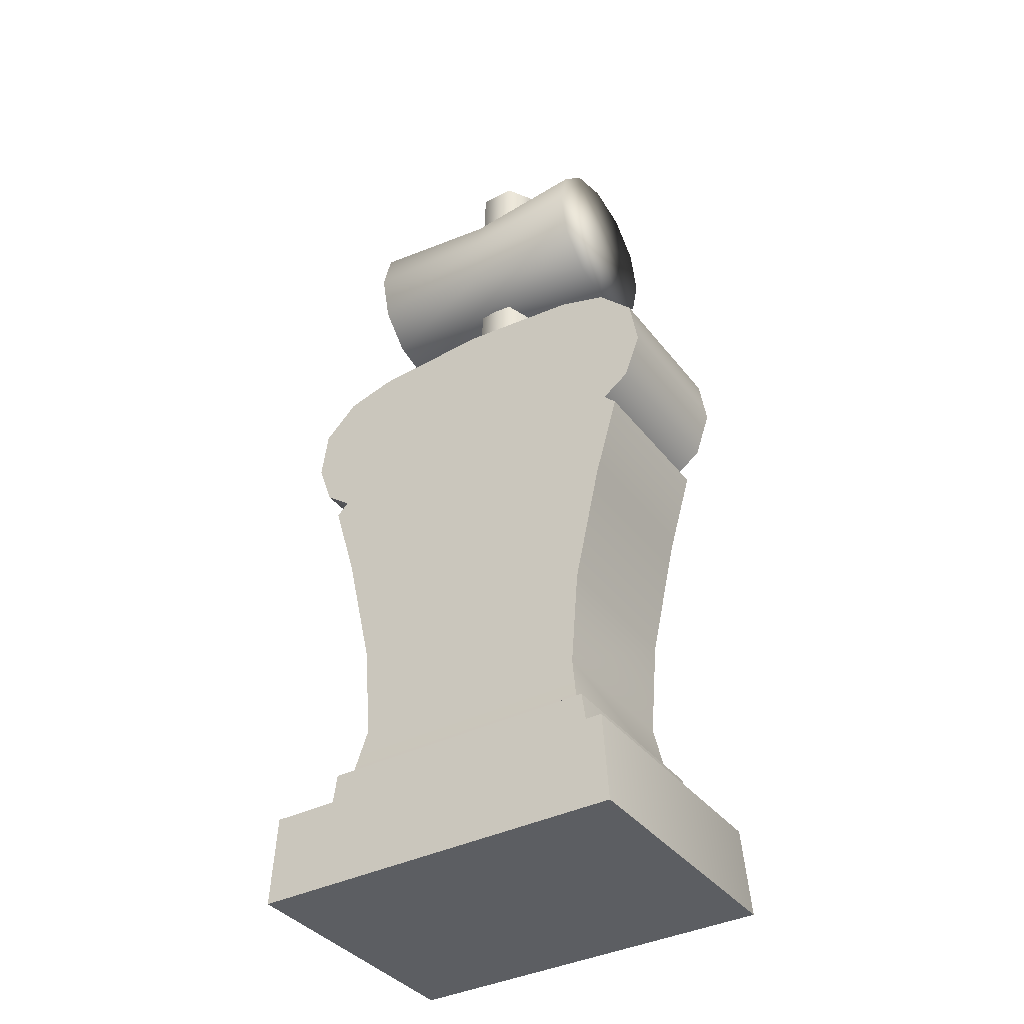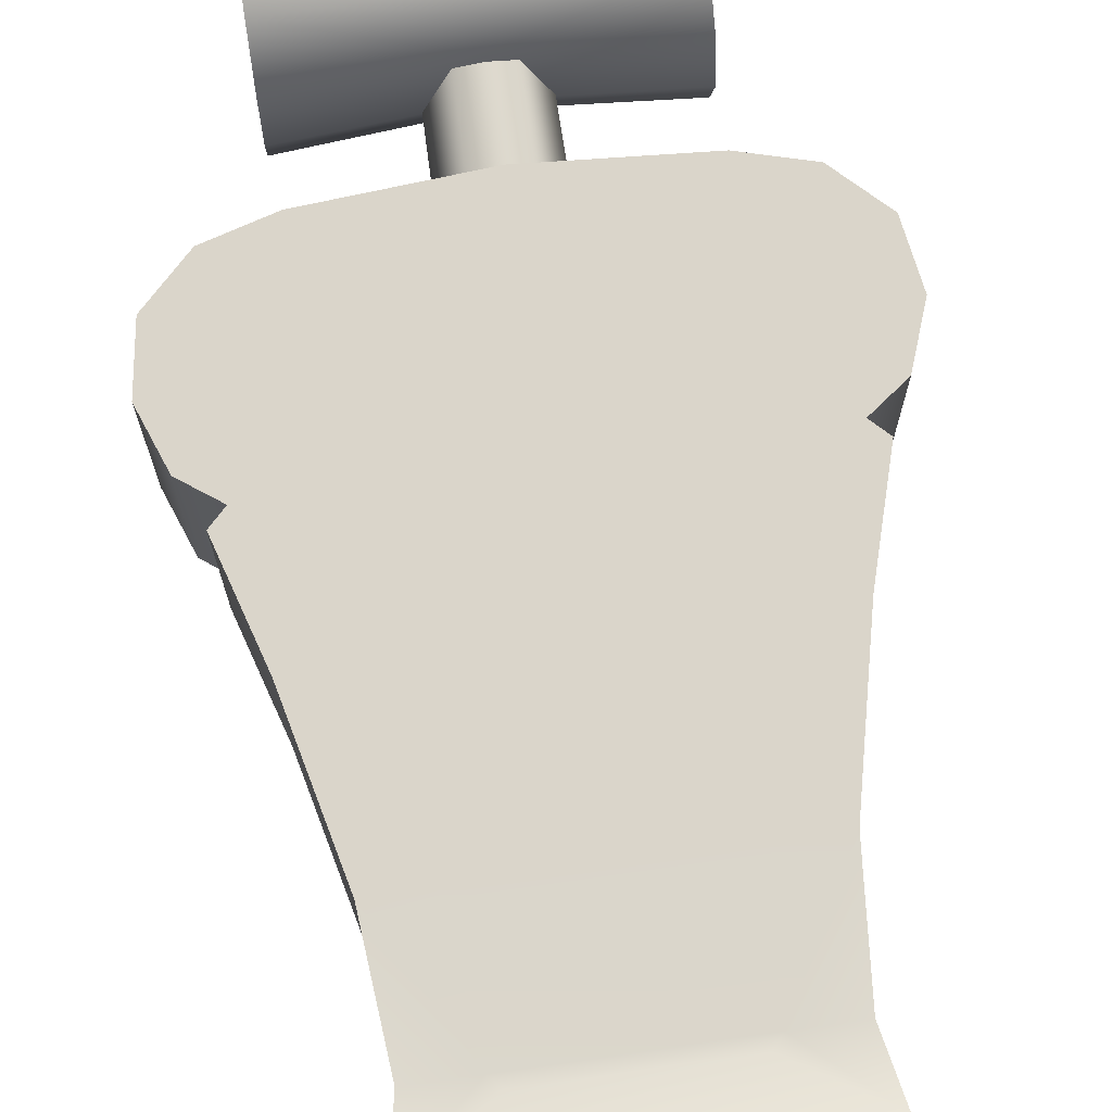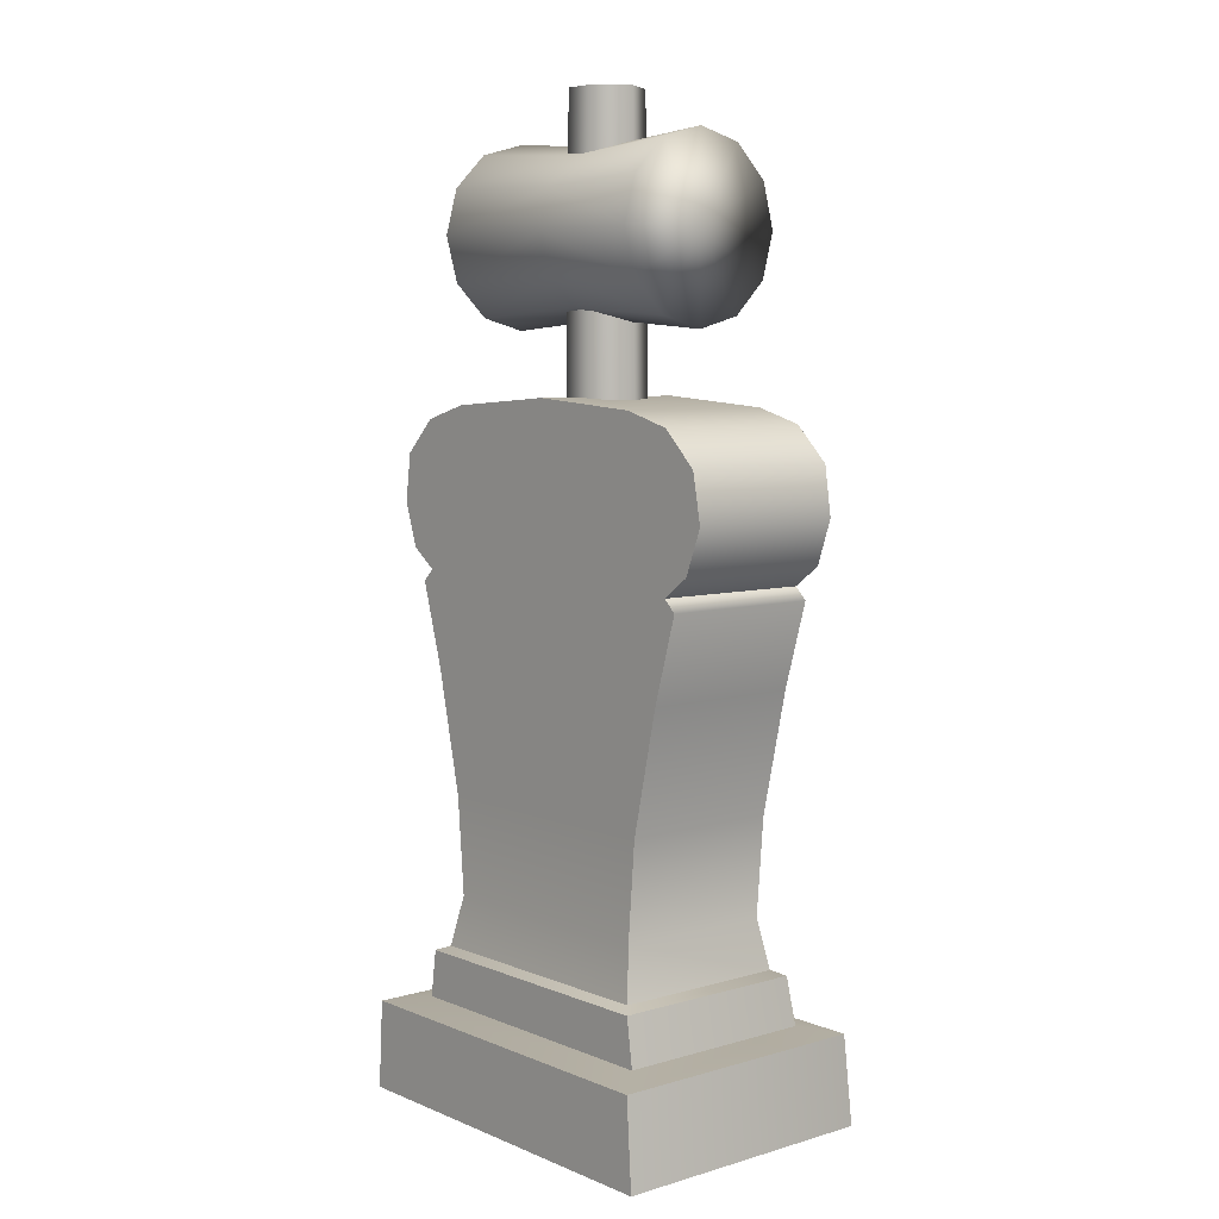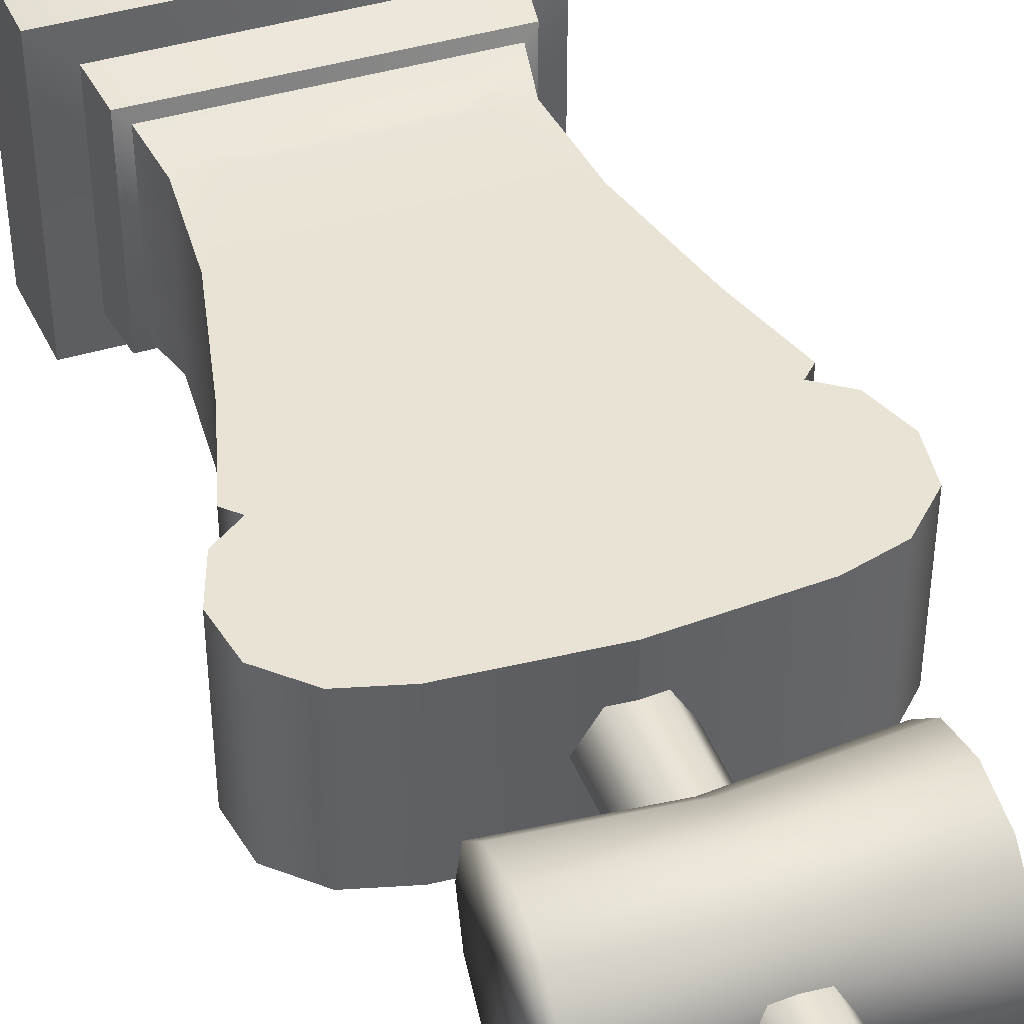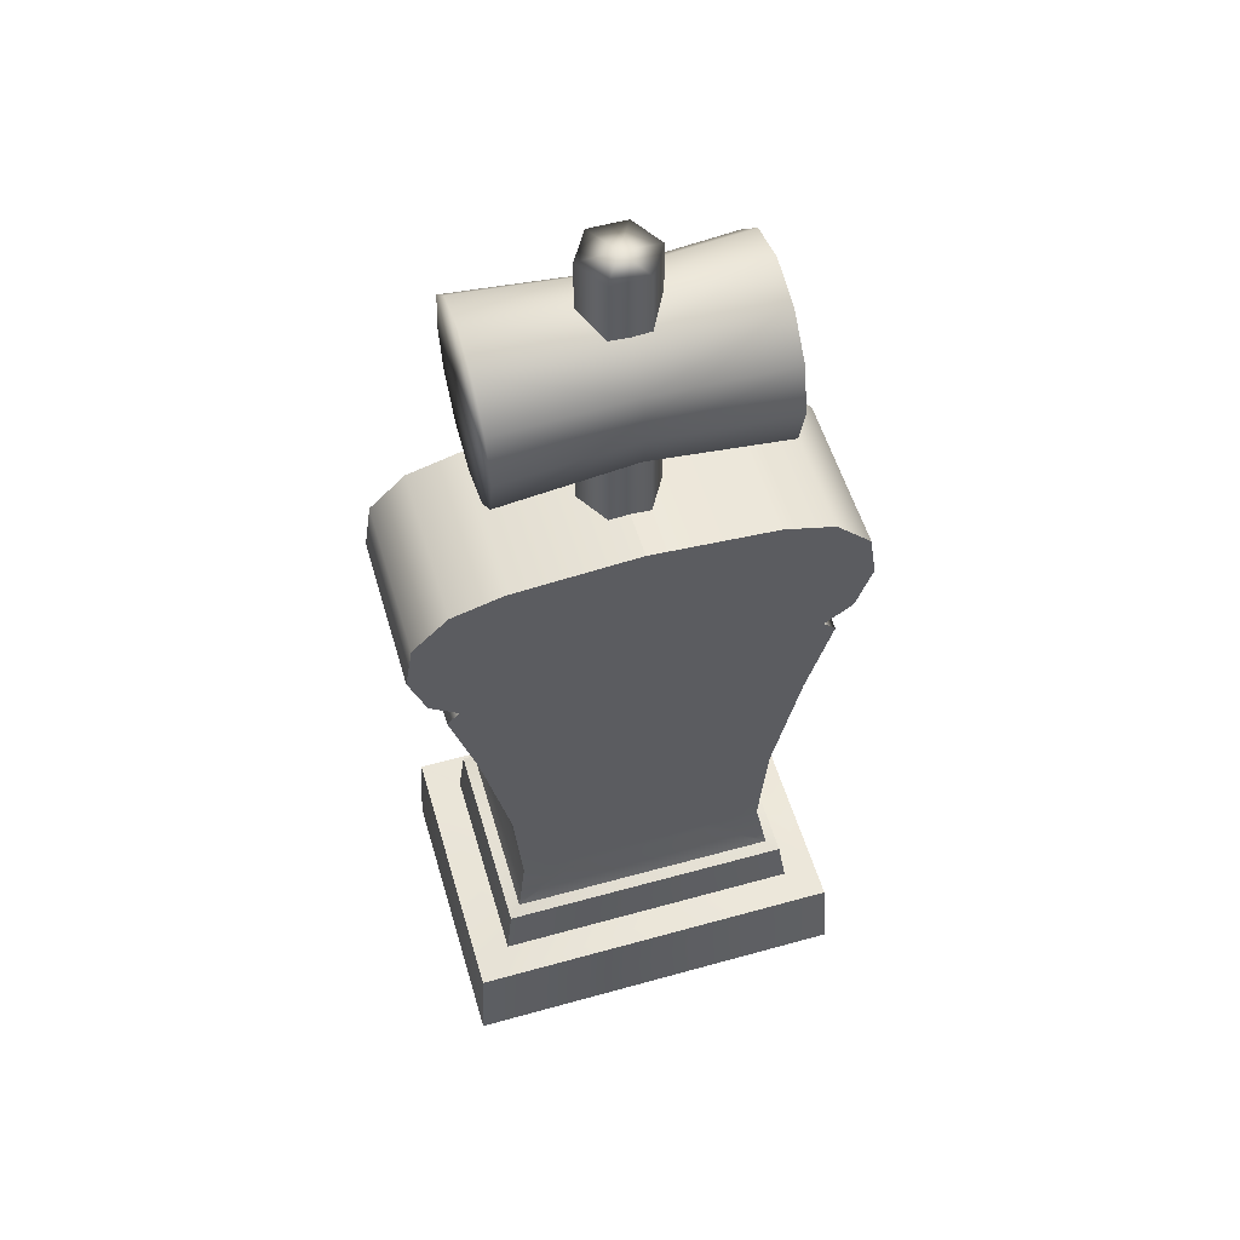
<metadata>
{"format":"obj","ext":"obj","renderer":"f3d","projection":"perspective","resolution":1024,"background":"white","views":[{"elev":-37.4,"azim":-147.1,"up":"+Y"},{"elev":74.2,"azim":-8.1,"up":"+Z"},{"elev":6.6,"azim":-130.3,"up":"+Y"},{"elev":42.1,"azim":159.8,"up":"+Z"},{"elev":55.2,"azim":-16.4,"up":"+Y"}]}
</metadata>
<code>
o model_1411
v 0.04671 1.56 -0.08091
v -0.04671 1.56 -0.08091
v -0.04298 2.309 -0.07444
v 0.04298 2.309 -0.07444
v -0.09343 1.56 0
v -0.08596 2.309 0
v -0.04671 1.56 0.08091
v -0.04298 2.309 0.07444
v 0.04671 1.56 0.08091
v 0.04298 2.309 0.07444
v 0.09343 1.56 0
v 0.08596 2.309 0
v 0.09343 1.56 0
v 0.08596 2.309 0
v 0.04298 2.309 -0.07444
v -0.04298 2.309 -0.07444
v 0 2.314 0
v -0.08596 2.309 0
v -0.04298 2.309 0.07444
v 0.04298 2.309 0.07444
v 0.08596 2.309 0
v 0 2.158 0.09207
v 0 2.183 -0.002242
v -0.3073 2.207 -0.002242
v -0.3073 2.179 0.1038
v 0 2.089 0.1611
v -0.3073 2.101 0.1815
v 0 1.995 0.1864
v -0.3073 1.995 0.2099
v 0 1.901 0.1611
v -0.3073 1.889 0.1815
v 0 1.831 0.09207
v -0.3073 1.811 0.1038
v 0 1.806 -0.002242
v -0.3073 1.783 -0.002242
v 0 1.831 -0.09656
v 0 1.806 -0.002242
v -0.3073 1.783 -0.002242
v -0.3073 1.811 -0.1083
v 0 1.901 -0.1656
v -0.3073 1.889 -0.186
v 0 1.995 -0.1909
v -0.3073 1.995 -0.2144
v 0 2.089 -0.1656
v -0.3073 2.101 -0.186
v 0 2.158 -0.09656
v -0.3073 2.179 -0.1083
v 0.3073 1.889 -0.186
v 0.3073 1.811 -0.1083
v 0.3073 1.783 -0.002242
v 0.3073 1.783 -0.002242
v 0.3073 1.811 0.1038
v 0.3073 1.889 0.1815
v 0.3073 1.995 0.2099
v 0.3073 2.101 0.1815
v 0.3073 2.179 0.1038
v 0.3073 2.207 -0.002242
v 0.3073 2.179 -0.1083
v 0.3073 2.101 -0.186
v 0.3073 1.995 -0.2144
v 0.3073 1.811 -0.1083
v 0.3073 1.889 -0.186
v 0.3081 1.995 -0.002242
v 0.3073 1.783 -0.002242
v 0.3073 1.811 0.1038
v 0.3073 1.889 0.1815
v 0.3073 1.995 0.2099
v 0.3073 2.101 0.1815
v 0.3073 2.179 0.1038
v 0.3073 2.207 -0.002242
v 0.3073 2.179 -0.1083
v 0.3073 2.101 -0.186
v 0.3073 1.995 -0.2144
v -0.3073 1.889 -0.186
v -0.3073 1.811 -0.1083
v -0.3081 1.995 -0.002242
v -0.3073 1.783 -0.002242
v -0.3073 1.811 0.1038
v -0.3073 1.889 0.1815
v -0.3073 1.995 0.2099
v -0.3073 2.101 0.1815
v -0.3073 2.179 0.1038
v -0.3073 2.207 -0.002242
v -0.3073 2.179 -0.1083
v -0.3073 2.101 -0.186
v -0.3073 1.995 -0.2144
v 0.1827 0.4735 0.1902
v -0.1827 0.4735 0.1902
v -0.1638 0.4509 0.1902
v 0.1638 0.4509 0.1902
v -0.09998 1.239 0.1902
v -0.3128 1.151 0.1902
v -0.2762 1.024 0.1902
v -0.3128 1.151 0.1902
v -0.4375 1.201 0.1902
v -0.3787 0.9994 0.1902
v -0.2762 1.024 0.1902
v 0.06419 1.344 0.1902
v -0.06419 1.344 0.1902
v -0.09998 1.239 0.1902
v 0.09998 1.239 0.1902
v 0 1.635 0.1902
v -0.1827 1.588 0.1902
v -0.1108 1.542 0.1902
v -0.1638 0.4509 0.1902
v -0.3161 0.353 0.2118
v 0.3161 0.3509 0.2118
v 0.1638 0.4509 0.1902
v 0 1.546 0.1902
v -0.2907 1.614 0.1902
v -0.408 1.23 0.1902
v -0.4732 1.278 0.1902
v -0.06233 1.409 0.1902
v -0.5117 1.383 0.1881
v -0.4092 1.58 0.1902
v -0.4927 1.498 0.1902
v -0.07826 1.483 0.1902
v -0.1827 0.4735 0.1902
v -0.2941 0.4735 0.1902
v -0.21 0.7209 0.1902
v -0.3132 0.7079 0.1902
v 0.2762 1.024 0.1902
v 0.3128 1.151 0.1902
v 0.09998 1.239 0.1902
v 0.3128 1.151 0.1902
v 0.2762 1.024 0.1902
v 0.3787 0.9994 0.1902
v 0.4375 1.201 0.1902
v 0.1108 1.542 0.1902
v 0.1827 1.588 0.1902
v 0.1108 1.542 0.1902
v 0 1.546 0.1902
v 0.07826 1.483 0.1902
v -0.07826 1.483 0.1902
v -0.1108 1.542 0.1902
v 0.2907 1.614 0.1902
v 0.408 1.23 0.1902
v 0.4732 1.278 0.1902
v 0.5117 1.383 0.1881
v 0.06233 1.409 0.1902
v 0.07826 1.483 0.1902
v 0.4927 1.498 0.1902
v 0.4092 1.58 0.1902
v 0.2941 0.4735 0.1902
v 0.1827 0.4735 0.1902
v 0.3132 0.7079 0.1902
v 0.21 0.7209 0.1902
v -0.06233 1.409 0.1902
v -0.06419 1.344 0.1902
v 0.06419 1.344 0.1902
v 0.06233 1.409 0.1902
v -0.4566 0 -0.3221
v -0.4566 0 0.335
v -0.4428 0.2131 0.3221
v -0.4428 0.2131 -0.3221
v -0.4428 0.2131 -0.3221
v -0.4428 0.2131 0.3221
v -0.3604 0.2263 0.2501
v -0.3604 0.2263 -0.2369
v -0.3604 0.2263 -0.2369
v -0.3604 0.2263 0.2501
v -0.3441 0.3413 0.2369
v -0.3441 0.3413 -0.2369
v -0.3441 0.3413 -0.2369
v -0.3441 0.3413 0.2369
v -0.3161 0.353 0.2118
v -0.3161 0.353 -0.2118
v -0.4092 1.58 -0.1902
v -0.4092 1.58 0.1902
v -0.2907 1.614 0.1902
v -0.2907 1.614 -0.1902
v -0.3161 0.353 0.2118
v -0.2941 0.4735 0.1902
v -0.2941 0.4735 -0.1902
v -0.3161 0.353 -0.2118
v -0.4732 1.278 -0.1902
v -0.4732 1.278 0.1902
v -0.5117 1.383 0.1881
v -0.5117 1.383 -0.1881
v -0.3787 0.9994 -0.1902
v -0.3787 0.9994 0.1902
v -0.4375 1.201 0.1902
v -0.4375 1.201 -0.1902
v -0.4927 1.498 0.1902
v -0.4927 1.498 -0.1902
v 0 1.635 0.1902
v 0 1.635 -0.1902
v -0.4375 1.201 -0.1902
v -0.4375 1.201 0.1902
v -0.408 1.23 0.1902
v -0.408 1.23 -0.1902
v -0.408 1.23 -0.1902
v -0.408 1.23 0.1902
v -0.3132 0.7079 0.1902
v -0.3132 0.7079 -0.1902
v 0.4566 0 -0.3221
v -0.4566 0 -0.3221
v -0.4428 0.2131 -0.3221
v 0.4428 0.2131 -0.3221
v 0.4428 0.2131 0.3221
v 0.4566 0 0.335
v 0.4566 0 -0.3221
v 0.4428 0.2131 -0.3221
v -0.4428 0.2131 0.3221
v 0.4428 0.2131 0.3221
v 0.3604 0.2263 0.2501
v -0.3604 0.2263 0.2501
v -0.3604 0.2263 0.2501
v 0.3604 0.2263 0.2501
v 0.3441 0.3392 0.2369
v -0.3441 0.3413 0.2369
v 0.3441 0.3392 0.2369
v 0.3604 0.2263 0.2501
v 0.3604 0.2263 -0.2369
v 0.3441 0.3413 -0.2369
v -0.3441 0.3413 0.2369
v 0.3441 0.3392 0.2369
v 0.3161 0.3509 0.2118
v -0.3161 0.353 0.2118
v -0.4566 0 0.335
v 0.4566 0 0.335
v 0.4428 0.2131 0.3221
v -0.4428 0.2131 0.3221
v -0.4566 0 0.335
v -0.4566 0 -0.3221
v 0.4566 0 -0.3221
v 0.4566 0 0.335
v 0.4428 0.2131 -0.3221
v -0.4428 0.2131 -0.3221
v -0.3604 0.2263 -0.2369
v 0.3604 0.2263 -0.2369
v 0.4428 0.2131 0.3221
v 0.4428 0.2131 -0.3221
v 0.3604 0.2263 -0.2369
v 0.3604 0.2263 0.2501
v -0.3604 0.2263 -0.2369
v -0.3441 0.3413 -0.2369
v 0.3441 0.3413 -0.2369
v 0.3604 0.2263 -0.2369
v -0.3441 0.3413 -0.2369
v -0.3161 0.353 -0.2118
v 0.3161 0.353 -0.2118
v 0.3441 0.3413 -0.2369
v 0.3441 0.3392 0.2369
v 0.3441 0.3413 -0.2369
v 0.3161 0.353 -0.2118
v 0.3161 0.3509 0.2118
v 0.2907 1.614 0.1902
v 0.4092 1.58 0.1902
v 0.4092 1.58 -0.1902
v 0.2907 1.614 -0.1902
v 0.3161 0.3509 0.2118
v 0.3161 0.353 -0.2118
v 0.2941 0.4735 -0.1902
v 0.2941 0.4735 0.1902
v 0.5117 1.383 0.1881
v 0.4732 1.278 0.1902
v 0.4732 1.278 -0.1902
v 0.5117 1.383 -0.1881
v 0.4375 1.201 0.1902
v 0.3787 0.9994 0.1902
v 0.3787 0.9994 -0.1902
v 0.4375 1.201 -0.1902
v 0.4927 1.498 0.1902
v 0.4927 1.498 -0.1902
v 0 1.635 0.1902
v 0 1.635 -0.1902
v 0.408 1.23 0.1902
v 0.4375 1.201 0.1902
v 0.4375 1.201 -0.1902
v 0.408 1.23 -0.1902
v 0.408 1.23 0.1902
v 0.408 1.23 -0.1902
v 0.3132 0.7079 0.1902
v 0.3132 0.7079 -0.1902
v 0 1.635 -0.1902
v -0.1108 1.542 -0.1902
v -0.1827 1.588 -0.1902
v 0 1.546 -0.1902
v -0.2907 1.614 -0.1902
v -0.4732 1.278 -0.1902
v -0.5117 1.383 -0.1881
v -0.06233 1.409 -0.1902
v -0.06419 1.341 -0.1902
v -0.408 1.23 -0.1902
v -0.07826 1.483 -0.1902
v -0.4927 1.498 -0.1902
v -0.4092 1.58 -0.1902
v -0.1108 1.542 -0.1902
v 0 1.546 -0.1902
v -0.07826 1.483 -0.1902
v 0.07826 1.483 -0.1902
v 0.1108 1.542 -0.1902
v 0.1827 1.588 -0.1902
v 0.1108 1.542 -0.1902
v 0.2907 1.614 -0.1902
v 0.4732 1.278 -0.1902
v 0.06419 1.344 -0.1902
v 0.06233 1.409 -0.1902
v 0.5117 1.383 -0.1881
v 0.408 1.23 -0.1902
v 0.4092 1.58 -0.1902
v 0.4927 1.498 -0.1902
v 0.07826 1.483 -0.1902
v -0.06233 1.409 -0.1902
v 0.06233 1.409 -0.1902
v 0.06419 1.344 -0.1902
v -0.06419 1.341 -0.1902
v -0.3161 0.353 -0.2118
v -0.2941 0.4735 -0.1902
v 0.2941 0.4735 -0.1902
v 0.3161 0.353 -0.2118
v -0.3132 0.7079 -0.1902
v 0.3132 0.7079 -0.1902
v -0.3787 0.9994 -0.1902
v -0.408 1.23 -0.1902
v -0.06419 1.341 -0.1902
v 0.3787 0.9994 -0.1902
v -0.4375 1.201 -0.1902
v 0.06419 1.344 -0.1902
v 0.408 1.23 -0.1902
v 0.4375 1.201 -0.1902
v -0.21 0.7209 0.1902
v 0.21 0.7209 0.1902
g surface_000
f 13 4 14
f 13 1 4
f 1 3 4
f 1 2 3
f 2 6 3
f 2 5 6
f 5 8 6
f 5 7 8
f 7 10 8
f 7 9 10
f 9 12 10
f 9 11 12
f 21 15 17
f 15 16 17
f 16 18 17
f 18 19 17
f 19 20 17
f 20 21 17
f 34 51 52
f 34 52 32
f 34 32 33
f 34 33 35
f 32 52 53
f 32 53 30
f 32 30 31
f 32 31 33
f 30 53 54
f 30 54 28
f 30 28 29
f 30 29 31
f 28 54 55
f 28 55 26
f 28 26 27
f 28 27 29
f 26 55 56
f 26 56 22
f 26 22 25
f 26 25 27
f 22 56 57
f 22 57 23
f 22 23 24
f 22 24 25
f 23 57 58
f 23 58 46
f 23 46 47
f 23 47 24
f 46 58 59
f 46 59 44
f 46 44 45
f 46 45 47
f 44 59 60
f 44 60 42
f 44 42 43
f 44 43 45
f 42 60 48
f 42 48 40
f 42 40 41
f 42 41 43
f 40 48 49
f 40 49 36
f 40 36 39
f 40 39 41
f 36 49 50
f 36 50 37
f 36 37 38
f 36 38 39
f 86 74 76
f 74 75 76
f 75 77 76
f 77 78 76
f 78 79 76
f 79 80 76
f 80 81 76
f 81 82 76
f 82 83 76
f 83 84 76
f 84 85 76
f 85 86 76
f 62 73 63
f 73 72 63
f 72 71 63
f 71 70 63
f 70 69 63
f 69 68 63
f 68 67 63
f 67 66 63
f 66 65 63
f 65 64 63
f 64 61 63
f 61 62 63
f 318 321 322
f 320 321 318
f 320 318 317
f 315 317 318
f 315 316 317
f 315 319 316
f 314 315 318
f 314 313 315
f 310 313 314
f 310 314 311
f 309 310 311
f 309 311 312
f 305 307 308
f 305 306 307
f 305 292 306
f 305 291 292
f 291 290 292
f 290 293 292
f 289 290 291
f 301 298 297
f 297 298 299
f 297 299 300
f 303 300 299
f 303 299 304
f 302 303 304
f 302 304 295
f 296 302 295
f 296 295 294
f 276 296 294
f 276 294 295
f 276 295 279
f 277 276 279
f 276 277 278
f 276 278 280
f 277 280 278
f 277 288 280
f 286 288 277
f 286 287 288
f 283 287 286
f 283 282 287
f 281 282 283
f 281 283 284
f 285 281 284
f 257 272 273
f 257 273 258
f 256 257 258
f 256 258 259
f 264 256 259
f 264 259 265
f 249 264 265
f 249 265 250
f 248 249 250
f 248 250 251
f 266 248 251
f 266 251 267
f 268 270 271
f 268 269 270
f 260 262 263
f 260 261 262
f 261 275 262
f 261 274 275
f 274 254 275
f 274 255 254
f 252 254 255
f 252 253 254
f 244 246 247
f 244 245 246
f 240 242 243
f 240 241 242
f 236 238 239
f 236 237 238
f 232 234 235
f 232 233 234
f 228 230 231
f 228 229 230
f 224 226 227
f 224 225 226
f 220 222 223
f 220 221 222
f 216 218 219
f 216 217 218
f 212 214 215
f 212 213 214
f 208 210 211
f 208 209 210
f 204 206 207
f 204 205 206
f 200 202 203
f 200 201 202
f 196 198 199
f 196 197 198
f 192 193 177
f 192 177 176
f 176 177 178
f 176 178 179
f 179 178 184
f 179 184 185
f 185 184 169
f 185 169 168
f 168 169 170
f 168 170 171
f 171 170 186
f 171 186 187
f 188 190 191
f 188 189 190
f 180 182 183
f 180 181 182
f 195 181 180
f 195 194 181
f 174 194 195
f 174 173 194
f 172 173 174
f 172 174 175
f 164 166 167
f 164 165 166
f 160 162 163
f 160 161 162
f 156 158 159
f 156 157 158
f 152 154 155
f 152 153 154
f 148 149 150
f 148 150 151
f 134 148 151
f 134 151 133
f 134 133 132
f 134 132 135
f 131 132 133
f 122 123 124
f 91 122 124
f 91 93 122
f 323 122 93
f 323 324 122
f 87 324 323
f 87 323 88
f 87 88 89
f 87 89 90
f 91 92 93
f 127 147 146
f 127 126 147
f 125 126 127
f 125 127 128
f 137 125 128
f 137 101 125
f 137 98 101
f 98 100 101
f 98 99 100
f 111 100 99
f 111 94 100
f 137 138 98
f 138 140 98
f 138 139 140
f 140 139 142
f 140 142 141
f 141 142 143
f 141 143 129
f 129 143 136
f 129 136 130
f 102 129 130
f 129 102 109
f 102 104 109
f 102 130 136
f 111 95 94
f 94 95 96
f 94 96 97
f 96 120 97
f 96 121 120
f 118 120 121
f 118 121 119
f 118 119 106
f 118 106 105
f 105 106 107
f 105 107 108
f 107 145 108
f 107 144 145
f 146 145 144
f 146 147 145
f 111 99 112
f 112 99 113
f 112 113 114
f 116 114 113
f 116 113 117
f 115 116 117
f 115 117 104
f 110 115 104
f 110 104 103
f 102 110 103
f 102 103 104

</code>
